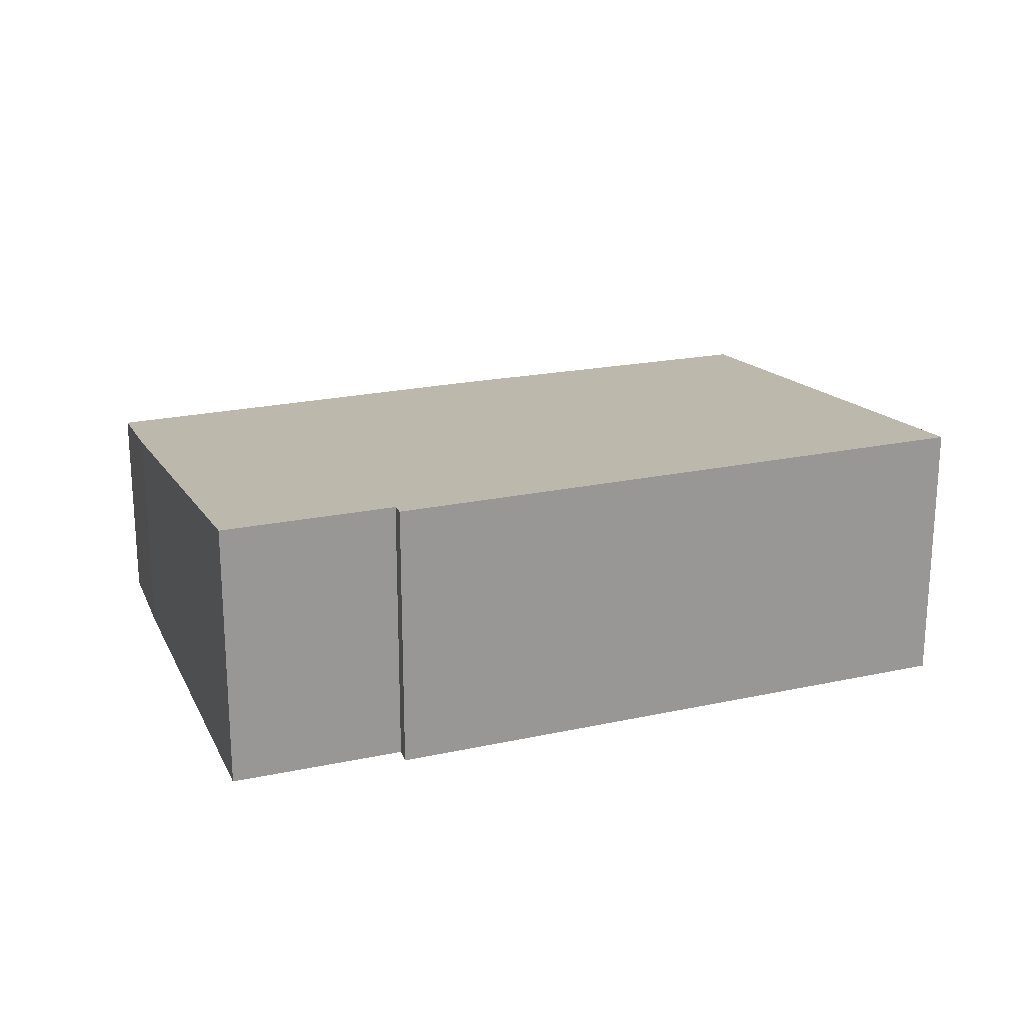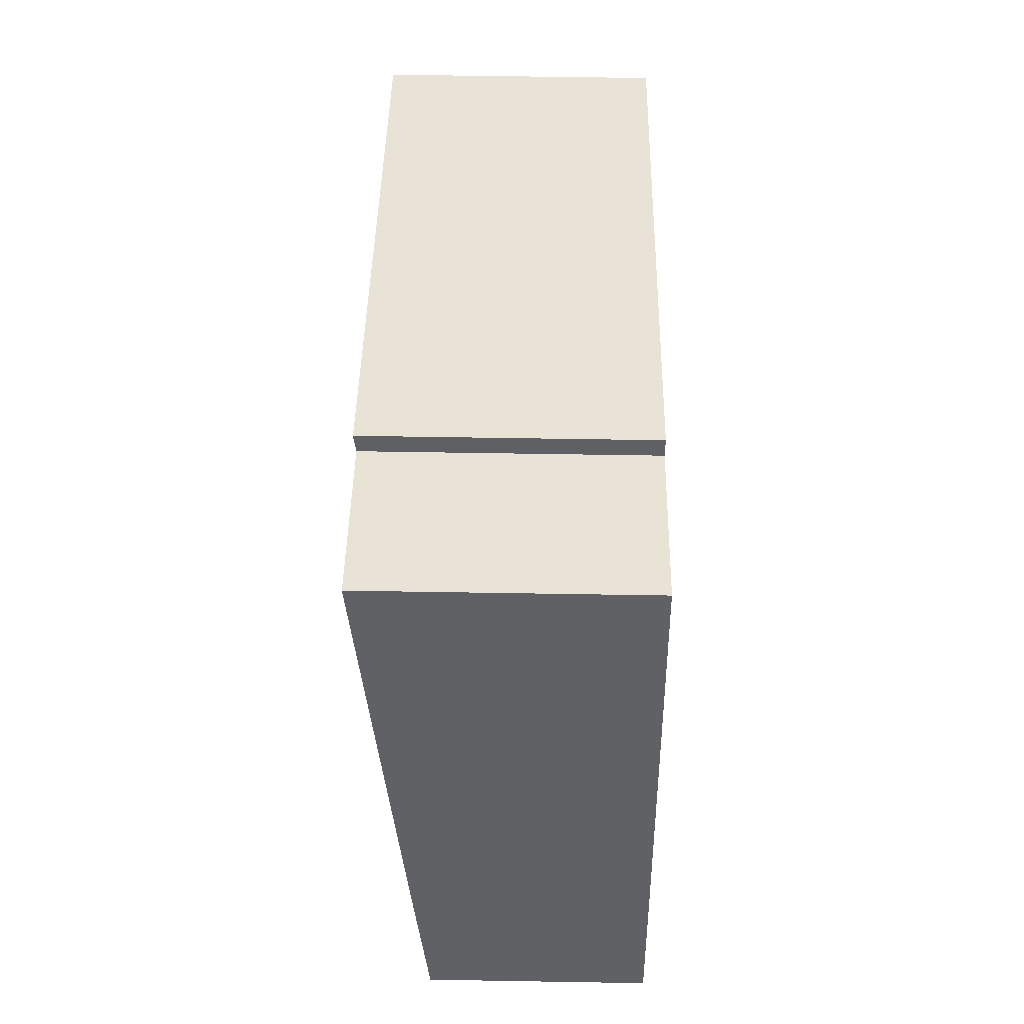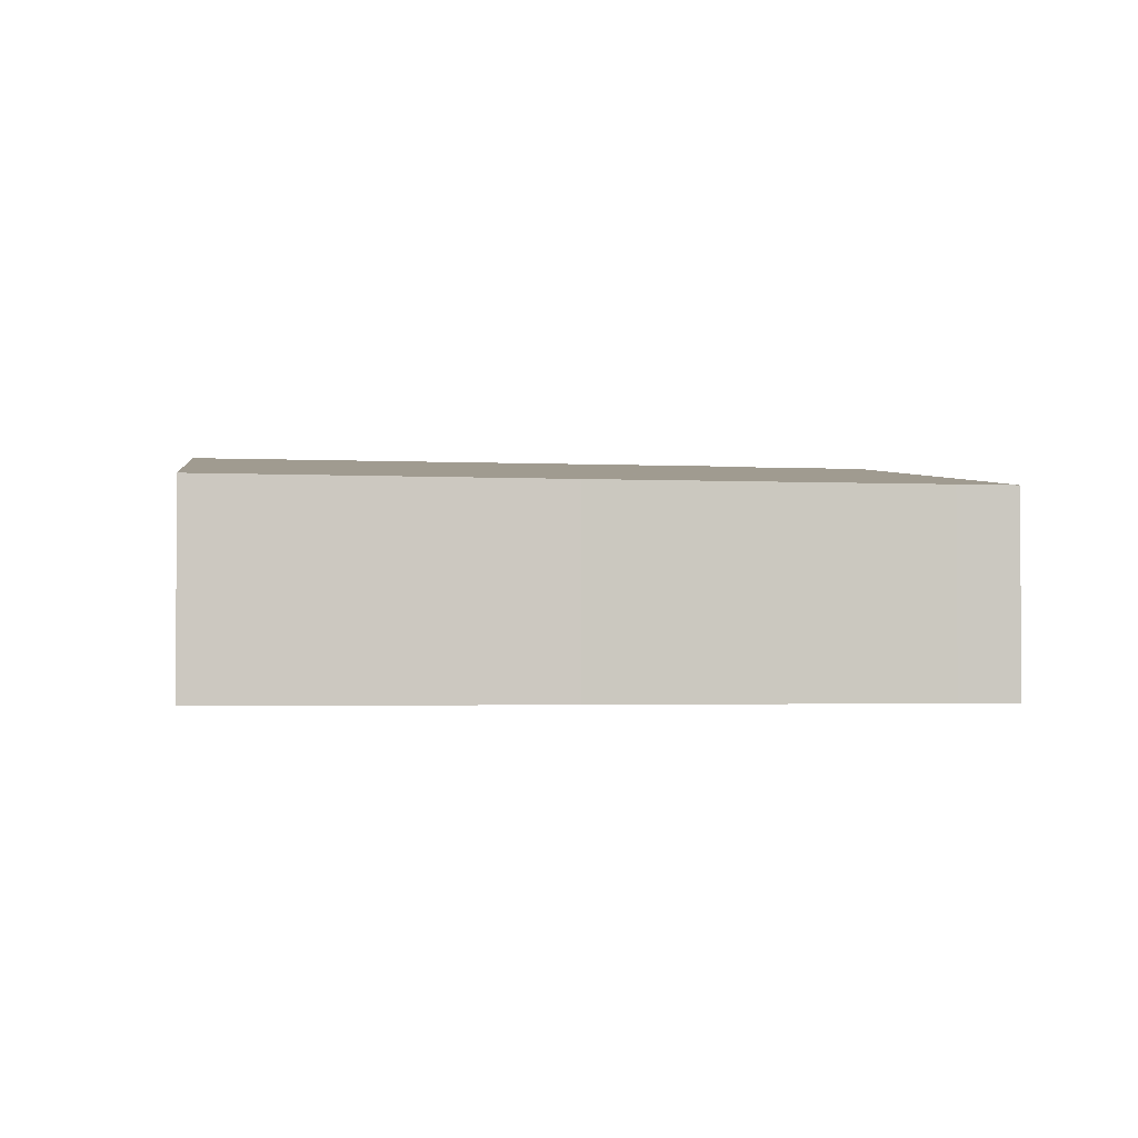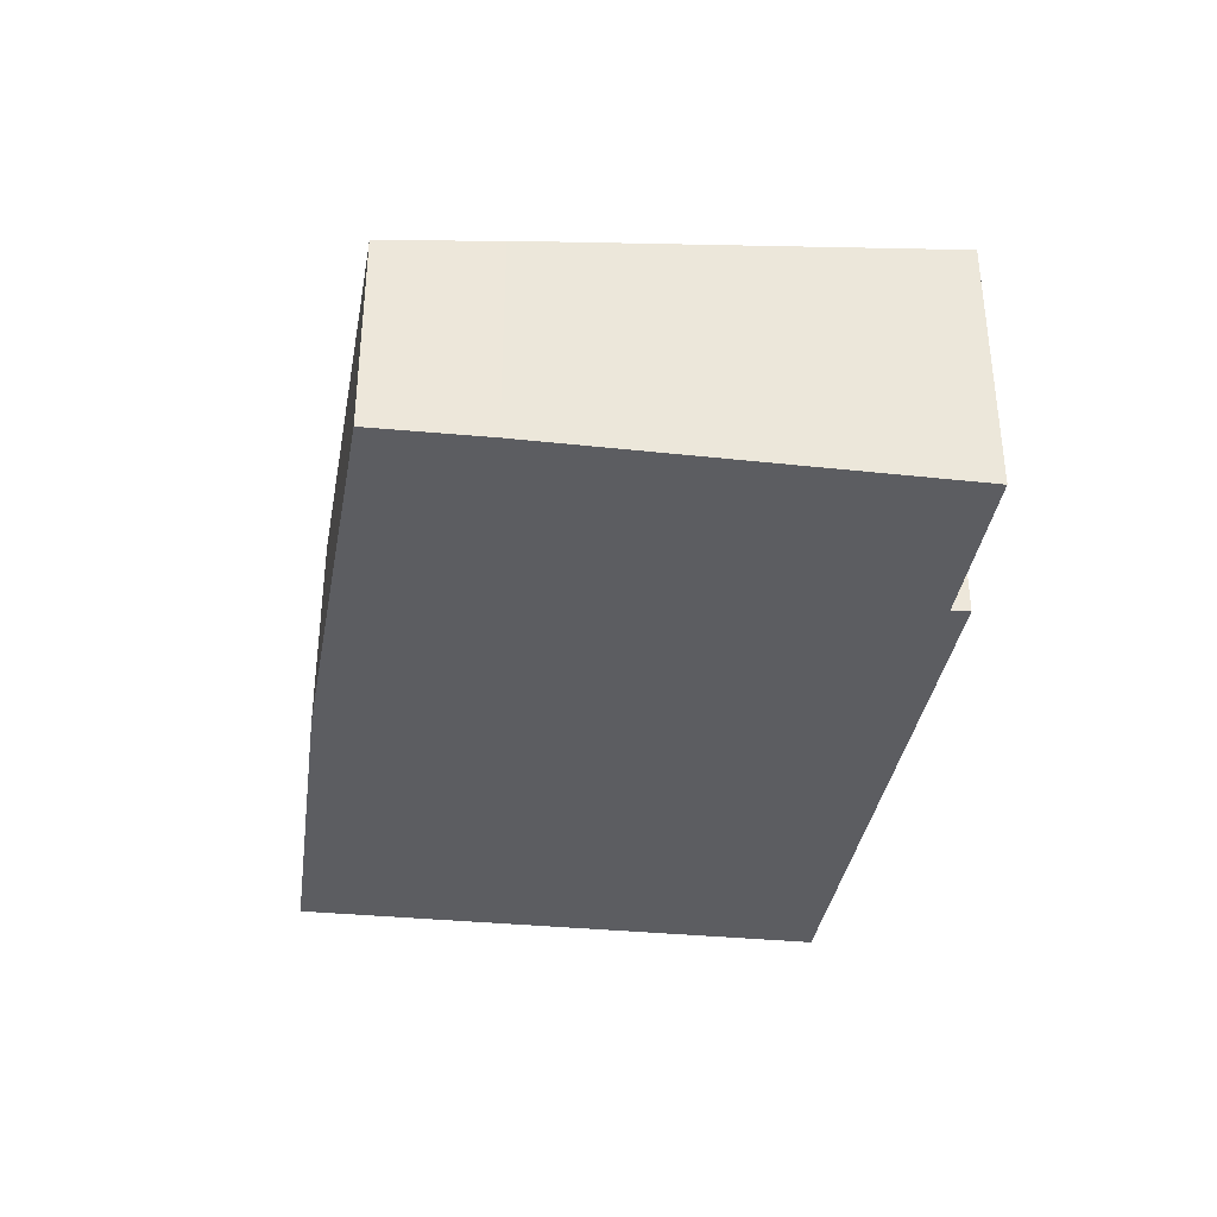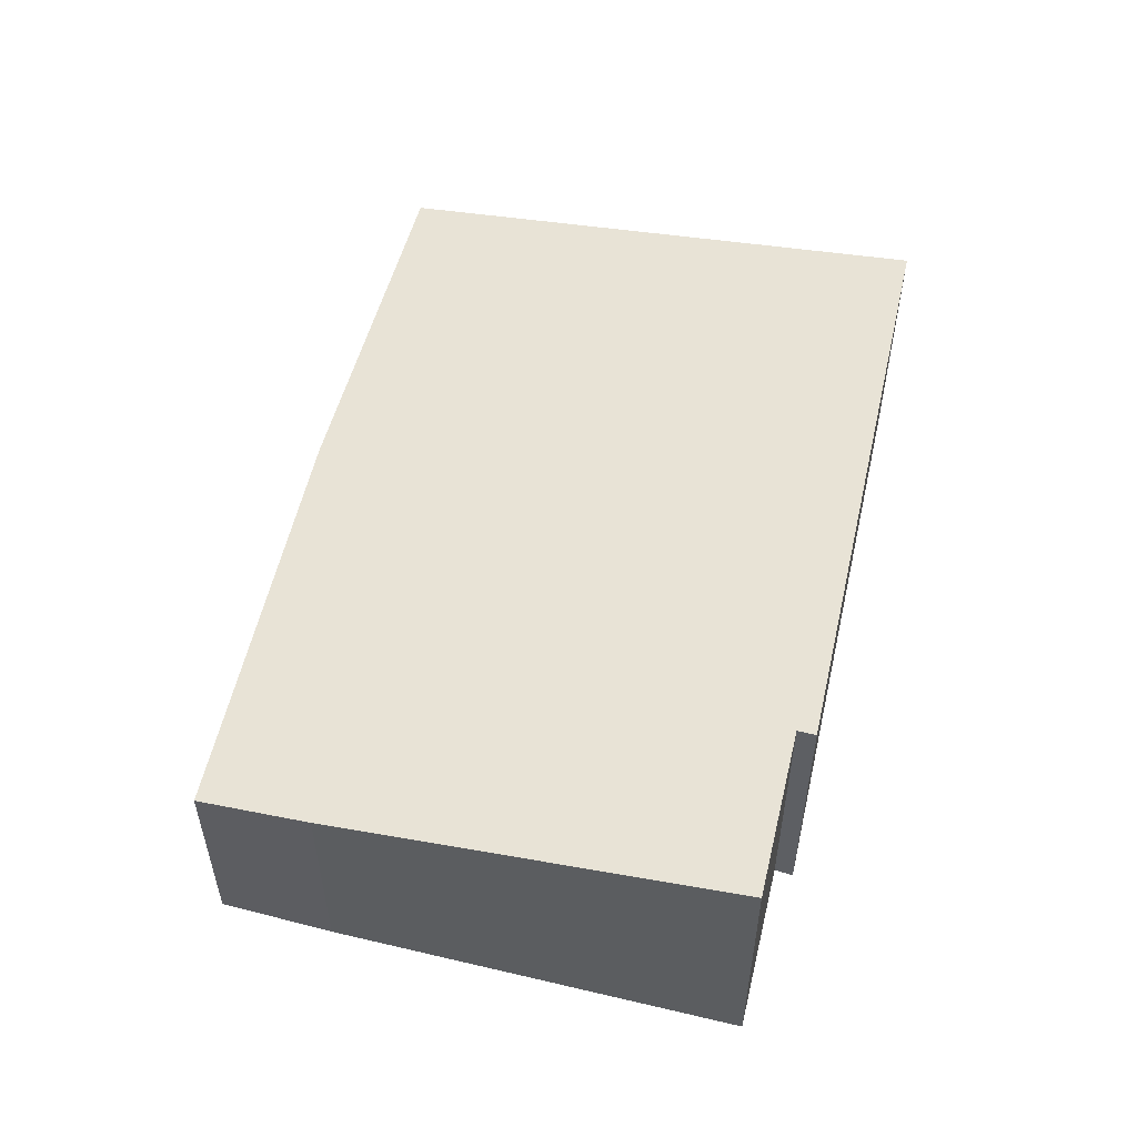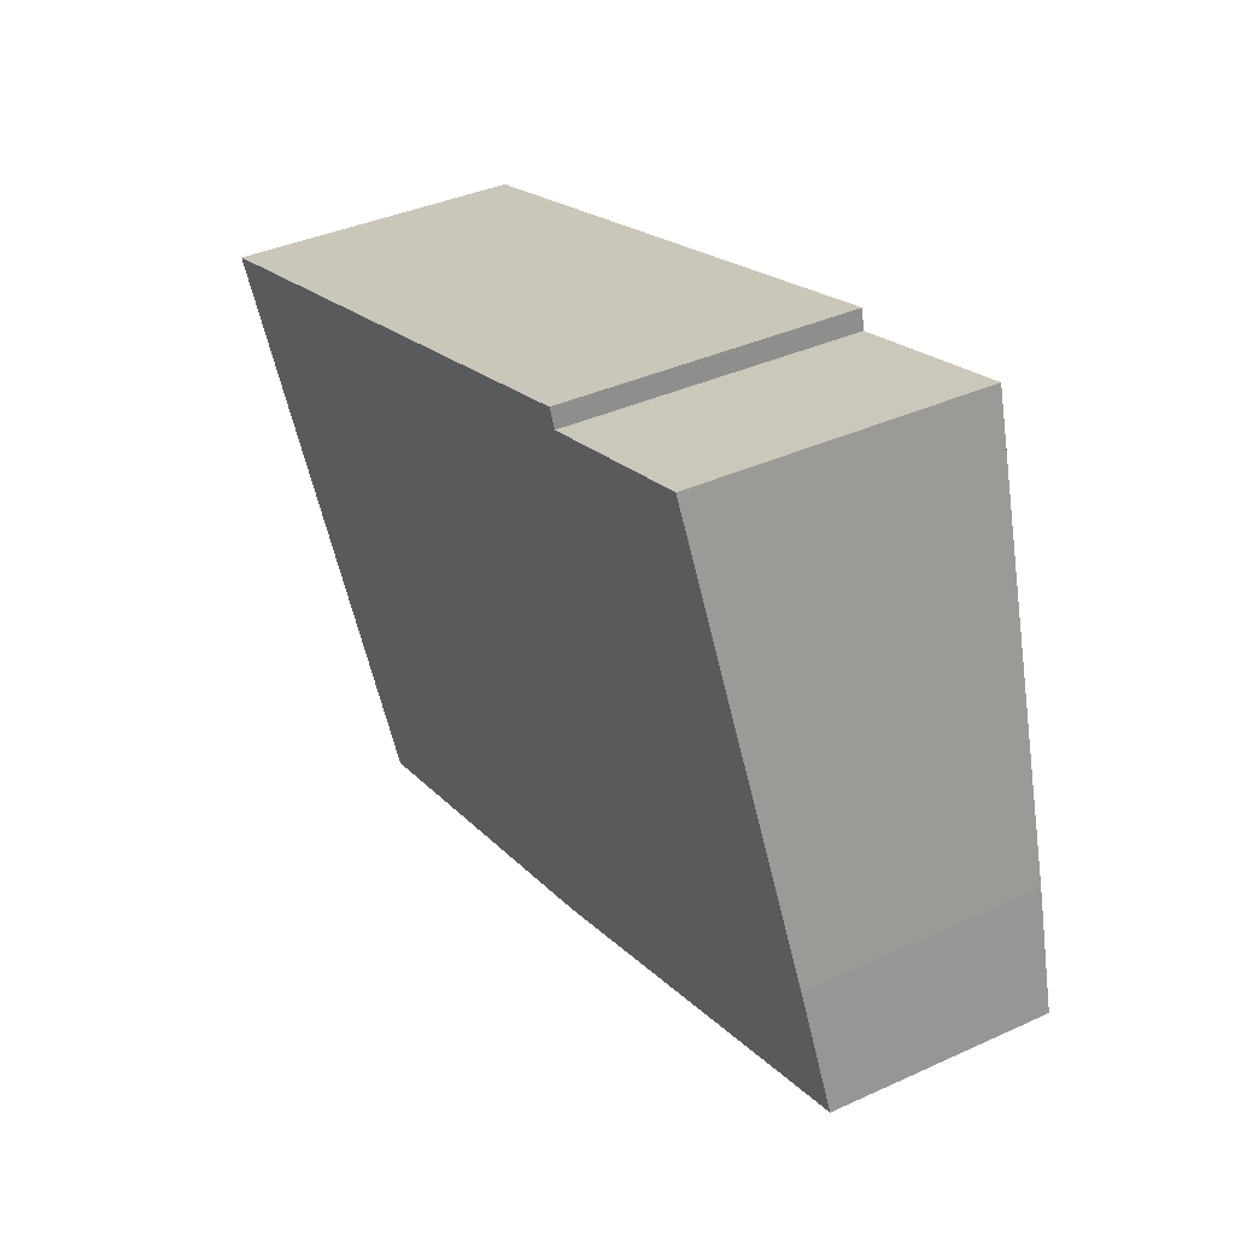
<metadata>
{"format":"obj","ext":"obj","renderer":"f3d","projection":"perspective","resolution":1024,"background":"white","views":[{"elev":21.2,"azim":-4.7,"up":"+Y"},{"elev":57.9,"azim":-89.0,"up":"+Z"},{"elev":-2.4,"azim":-173.8,"up":"+Y"},{"elev":-36.5,"azim":-82.7,"up":"+Y"},{"elev":54.2,"azim":-60.5,"up":"+Y"},{"elev":38.1,"azim":-120.0,"up":"+Z"}]}
</metadata>
<code>
v  0.49 3.834 1.956
v  1.062 3.599 -0.334
v  0 3.602 2.206e-16
v  2.415 4.669 8.943
v  3.316 4.669 8.683
v  7.076 3.584 -2.235
v  5.345 4.67 8.099
v  5.407 4.708 8.424
v  5.774 4.707 8.312
v  15.57 4.7 5.382
v  13.21 3.614 -3.756
v  13.19 3.602 -3.858
v  13.19 2.362e-16 -3.858
v  13.21 2.3e-16 -3.756
v  15.57 -3.296e-16 5.382
v  7.076 1.369e-16 -2.235
v  1.062 2.045e-17 -0.334
v  0 0 0
v  0.49 -1.198e-16 1.956
v  2.415 -5.476e-16 8.943
v  5.407 -5.158e-16 8.424
v  5.345 -4.959e-16 8.099
v  3.316 -5.317e-16 8.683
v  5.774 -5.09e-16 8.312
g defaultobject
f 1 2 3
f 2 1 4
f 2 4 5
f 2 5 6
f 6 5 7
f 6 7 8
f 6 8 9
f 6 9 10
f 6 10 11
f 6 11 12
f 11 13 12
f 13 11 10
f 13 10 14
f 14 10 15
f 13 6 12
f 6 13 16
f 16 2 6
f 2 16 17
f 2 17 3
f 3 17 18
f 3 19 1
f 19 3 18
f 1 20 4
f 20 1 19
f 7 21 8
f 21 7 22
f 20 5 4
f 5 20 7
f 7 20 22
f 22 20 23
f 21 9 8
f 9 21 10
f 10 21 15
f 15 21 24
f 19 23 20
f 23 19 22
f 22 19 18
f 22 18 17
f 22 17 16
f 22 16 24
f 24 16 15
f 15 16 14
f 14 16 13
f 24 21 22

</code>
